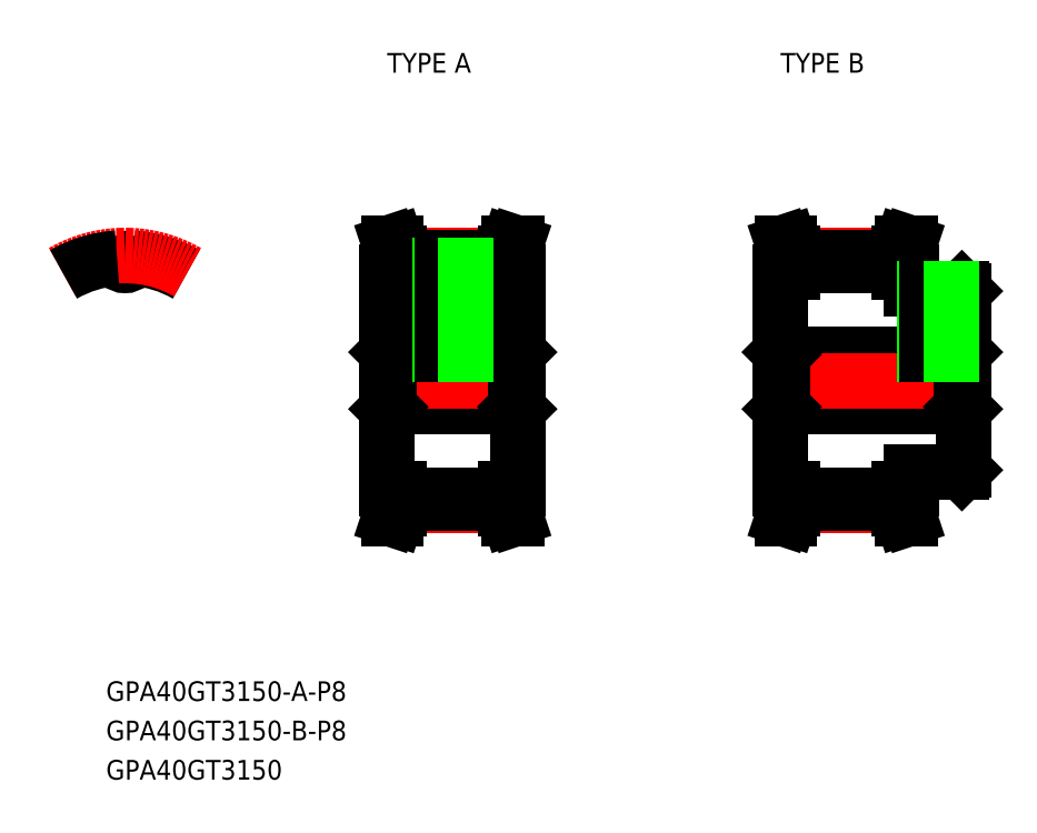
<metadata>
{"format":"dxf","ext":"dxf","renderer":"ezdxf+matplotlib","layout":"modelspace","background":"white","min_lineweight":24,"dpi":150}
</metadata>
<code>
0
SECTION
2
ENTITIES
0
TEXT
8
0
10
-2.883
20
-48.9
30
0
40
3
1
GPA40GT3150-A-P8
0
TEXT
8
0
10
-2.883
20
-60.9
30
0
40
3
1
GPA40GT3150
0
TEXT
8
0
10
-2.883
20
-54.9
30
0
40
3
1
GPA40GT3150-B-P8
0
TEXT
8
0
10
40
20
47
30
0
40
3
1
TYPE A
0
TEXT
8
0
10
100
20
47
30
0
40
3
1
TYPE B
0
LINE
8
CENTER
10
1.3e-15
20
15.58
30
0
11
1.3e-15
21
21.1
31
0
0
ARC
8
0
10
-1.193
20
18.51
30
0
40
0.171
50
4.572
51
93.69
0
ARC
8
0
10
-1e-16
20
18.61
30
0
40
1.026
50
184.6
51
355.4
0
ARC
8
0
10
1.193
20
18.51
30
0
40
0.171
50
86.31
51
175.4
0
LINE
8
0
10
40
20
16.5
30
0
11
40
21
-16.5
31
0
0
LINE
8
0
10
60
20
16.5
30
0
11
60
21
-16.5
31
0
0
LINE
8
CENTER
10
41.85
20
-19.1
30
0
11
58.15
21
-19.1
31
0
0
LINE
8
0
10
41.85
20
-17.58
30
0
11
58.15
21
-17.58
31
0
0
LINE
8
0
10
41.85
20
-18.72
30
0
11
58.15
21
-18.72
31
0
0
LINE
8
0
10
40.34
20
-4
30
0
11
59.66
21
-4
31
0
0
LINE
8
0
10
40.34
20
4
30
0
11
59.66
21
4
31
0
0
LINE
8
CENTER
10
41.85
20
19.1
30
0
11
58.15
21
19.1
31
0
0
LINE
8
0
10
41.85
20
17.58
30
0
11
58.15
21
17.58
31
0
0
LINE
8
0
10
41.85
20
18.72
30
0
11
58.15
21
18.72
31
0
0
LINE
8
CENTER
10
38
20
0
30
0
11
62
21
0
31
0
0
LINE
8
0
10
40
20
-4.342
30
0
11
40.34
21
-4
31
0
0
LINE
8
0
10
40
20
4.342
30
0
11
40.34
21
4
31
0
0
LINE
8
0
10
60
20
-4.342
30
0
11
59.66
21
-4
31
0
0
LINE
8
0
10
60
20
4.342
30
0
11
59.66
21
4
31
0
0
LINE
8
0
10
128
20
13.66
30
0
11
128
21
-13.66
31
0
0
LINE
8
0
10
100
20
16.5
30
0
11
100
21
-16.5
31
0
0
LINE
8
CENTER
10
101.8
20
-19.1
30
0
11
118.1
21
-19.1
31
0
0
LINE
8
0
10
101.8
20
-17.58
30
0
11
118.1
21
-17.58
31
0
0
LINE
8
0
10
101.8
20
-18.72
30
0
11
118.1
21
-18.72
31
0
0
LINE
8
0
10
120
20
-14
30
0
11
127.7
21
-14
31
0
0
LINE
8
0
10
120
20
-14
30
0
11
120
21
-16.5
31
0
0
LINE
8
0
10
127.7
20
-14
30
0
11
128
21
-13.66
31
0
0
LINE
8
0
10
100.3
20
-4
30
0
11
127.7
21
-4
31
0
0
LINE
8
0
10
100.3
20
4
30
0
11
127.7
21
4
31
0
0
LINE
8
CENTER
10
101.8
20
19.1
30
0
11
118.2
21
19.1
31
0
0
LINE
8
0
10
101.8
20
17.58
30
0
11
118.1
21
17.58
31
0
0
LINE
8
0
10
101.8
20
18.72
30
0
11
118.1
21
18.72
31
0
0
LINE
8
CENTER
10
98
20
0
30
0
11
130
21
0
31
0
0
LINE
8
0
10
100
20
-4.342
30
0
11
100.3
21
-4
31
0
0
LINE
8
0
10
100
20
4.342
30
0
11
100.3
21
4
31
0
0
LINE
8
0
10
128
20
-4.342
30
0
11
127.7
21
-4
31
0
0
LINE
8
0
10
128
20
4.342
30
0
11
127.7
21
4
31
0
0
LINE
8
0
10
120
20
14
30
0
11
127.7
21
14
31
0
0
LINE
8
0
10
120
20
14
30
0
11
120
21
16.5
31
0
0
LINE
8
0
10
127.7
20
14
30
0
11
128
21
13.66
31
0
0
ARC
8
0
10
0
20
0
30
0
40
18.72
50
60
51
86.31
0
ARC
8
CENTER
10
1.3e-15
20
0
30
0
40
19.1
50
60
51
120
0
ARC
8
0
10
0
20
0
30
0
40
18.72
50
93.69
51
120
0
LINE
8
0
10
41.85
20
19.5
30
0
11
41.35
21
21
31
0
0
LINE
8
0
10
40.85
20
19.34
30
0
11
40.3
21
21
31
0
0
LINE
8
0
10
41.85
20
19.5
30
0
11
41.85
21
16.5
31
0
0
LINE
8
0
10
40.85
20
19.34
30
0
11
40.85
21
16.5
31
0
0
LINE
8
0
10
41.85
20
16.5
30
0
11
40
21
16.5
31
0
0
LINE
8
0
10
40.3
20
21
30
0
11
41.35
21
21
31
0
0
LINE
8
0
10
40.3
20
-21
30
0
11
40.85
21
-19.34
31
0
0
LINE
8
0
10
40.85
20
-19.34
30
0
11
40.85
21
-16.5
31
0
0
LINE
8
0
10
41.85
20
-16.5
30
0
11
40
21
-16.5
31
0
0
LINE
8
0
10
41.85
20
-19.5
30
0
11
41.85
21
-16.5
31
0
0
LINE
8
0
10
41.35
20
-21
30
0
11
41.85
21
-19.5
31
0
0
LINE
8
0
10
40.3
20
-21
30
0
11
41.35
21
-21
31
0
0
LINE
8
0
10
40.34
20
4
30
0
11
40.34
21
-4
31
0
0
LINE
8
0
10
101.8
20
19.5
30
0
11
101.4
21
21
31
0
0
LINE
8
0
10
100.8
20
19.34
30
0
11
100.3
21
21
31
0
0
LINE
8
0
10
101.8
20
19.5
30
0
11
101.8
21
16.5
31
0
0
LINE
8
0
10
100.8
20
19.34
30
0
11
100.8
21
16.5
31
0
0
LINE
8
0
10
101.8
20
16.5
30
0
11
100
21
16.5
31
0
0
LINE
8
0
10
100.3
20
21
30
0
11
101.4
21
21
31
0
0
LINE
8
0
10
100.3
20
-21
30
0
11
100.8
21
-19.34
31
0
0
LINE
8
0
10
100.8
20
-19.34
30
0
11
100.8
21
-16.5
31
0
0
LINE
8
0
10
101.8
20
-16.5
30
0
11
100
21
-16.5
31
0
0
LINE
8
0
10
101.8
20
-19.5
30
0
11
101.8
21
-16.5
31
0
0
LINE
8
0
10
101.4
20
-21
30
0
11
101.8
21
-19.5
31
0
0
LINE
8
0
10
100.3
20
-21
30
0
11
101.4
21
-21
31
0
0
LINE
8
0
10
100.3
20
4
30
0
11
100.3
21
-4
31
0
0
LINE
8
0
10
58.65
20
21
30
0
11
58.15
21
19.5
31
0
0
LINE
8
0
10
59.7
20
21
30
0
11
59.15
21
19.34
31
0
0
LINE
8
0
10
58.15
20
16.5
30
0
11
60
21
16.5
31
0
0
LINE
8
0
10
58.15
20
19.5
30
0
11
58.15
21
16.5
31
0
0
LINE
8
0
10
59.15
20
19.34
30
0
11
59.15
21
16.5
31
0
0
LINE
8
0
10
59.7
20
21
30
0
11
58.65
21
21
31
0
0
LINE
8
0
10
58.15
20
-16.5
30
0
11
60
21
-16.5
31
0
0
LINE
8
0
10
58.15
20
-19.5
30
0
11
58.65
21
-21
31
0
0
LINE
8
0
10
59.7
20
-21
30
0
11
58.65
21
-21
31
0
0
LINE
8
0
10
59.15
20
-19.34
30
0
11
59.7
21
-21
31
0
0
LINE
8
0
10
59.15
20
-19.34
30
0
11
59.15
21
-16.5
31
0
0
LINE
8
0
10
58.15
20
-19.5
30
0
11
58.15
21
-16.5
31
0
0
LINE
8
0
10
118.6
20
21
30
0
11
118.1
21
19.5
31
0
0
LINE
8
0
10
119.7
20
21
30
0
11
119.1
21
19.34
31
0
0
LINE
8
0
10
118.1
20
16.5
30
0
11
120
21
16.5
31
0
0
LINE
8
0
10
118.1
20
19.5
30
0
11
118.1
21
16.5
31
0
0
LINE
8
0
10
119.1
20
19.34
30
0
11
119.1
21
16.5
31
0
0
LINE
8
0
10
119.7
20
21
30
0
11
118.6
21
21
31
0
0
LINE
8
0
10
118.1
20
-16.5
30
0
11
120
21
-16.5
31
0
0
LINE
8
0
10
118.1
20
-19.5
30
0
11
118.6
21
-21
31
0
0
LINE
8
0
10
119.7
20
-21
30
0
11
118.6
21
-21
31
0
0
LINE
8
0
10
119.1
20
-19.34
30
0
11
119.7
21
-21
31
0
0
LINE
8
0
10
119.1
20
-19.34
30
0
11
119.1
21
-16.5
31
0
0
LINE
8
0
10
118.1
20
-19.5
30
0
11
118.1
21
-16.5
31
0
0
LINE
8
0
10
59.66
20
4
30
0
11
59.66
21
-4
31
0
0
LINE
8
0
10
127.7
20
4
30
0
11
127.7
21
-4
31
0
0
LINE
8
CENTER
10
50
20
19.58
30
0
11
50
21
2
31
0
0
LINE
8
0
10
48
20
17.58
30
0
11
48
21
4
31
0
0
LINE
8
0
10
48.38
20
17.58
30
0
11
48.38
21
4
31
0
0
LINE
8
0
10
51.62
20
17.58
30
0
11
51.62
21
4
31
0
0
LINE
8
0
10
52
20
17.58
30
0
11
52
21
4
31
0
0
LINE
8
CENTER
10
124
20
16
30
0
11
124
21
2
31
0
0
LINE
8
0
10
122
20
14
30
0
11
122
21
4
31
0
0
LINE
8
0
10
122.4
20
14
30
0
11
122.4
21
4
31
0
0
LINE
8
0
10
125.6
20
14
30
0
11
125.6
21
4
31
0
0
LINE
8
0
10
126
20
14
30
0
11
126
21
4
31
0
0
ENDSEC
0
EOF

</code>
